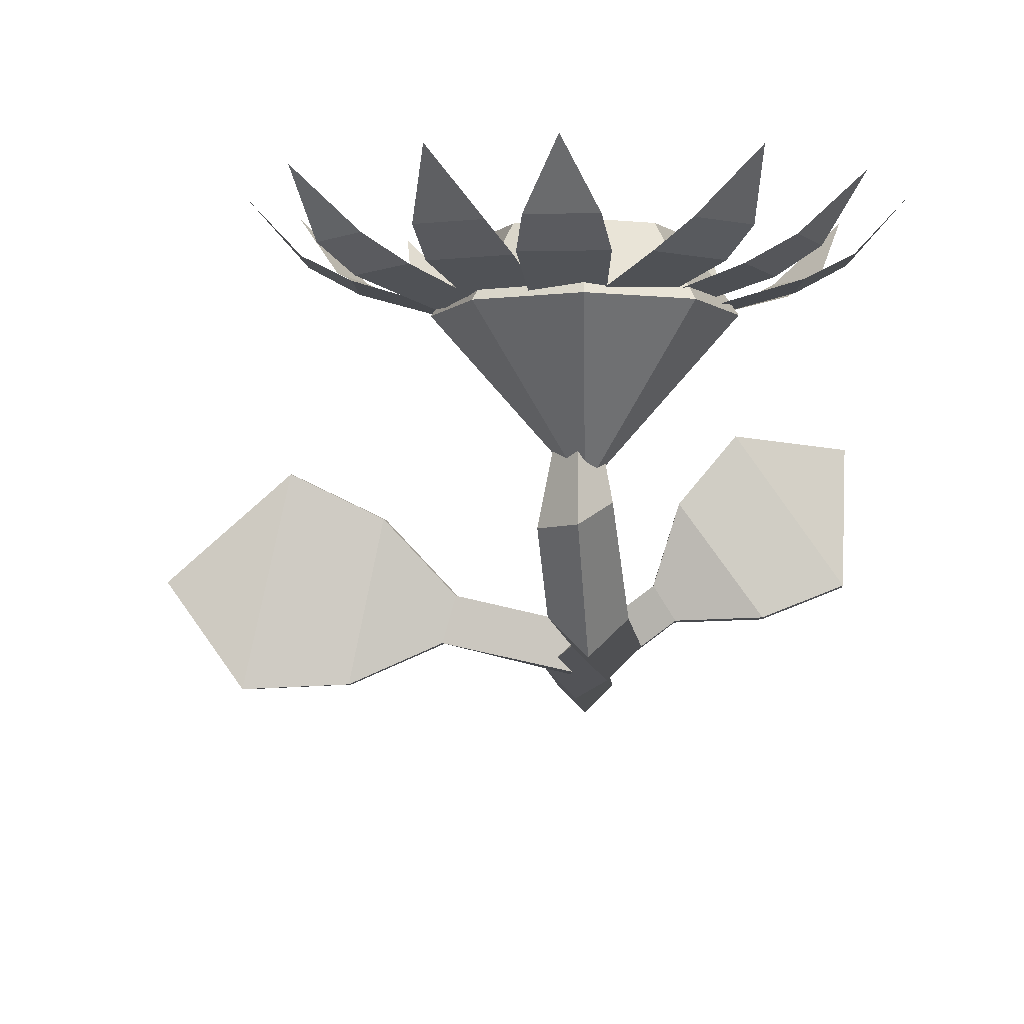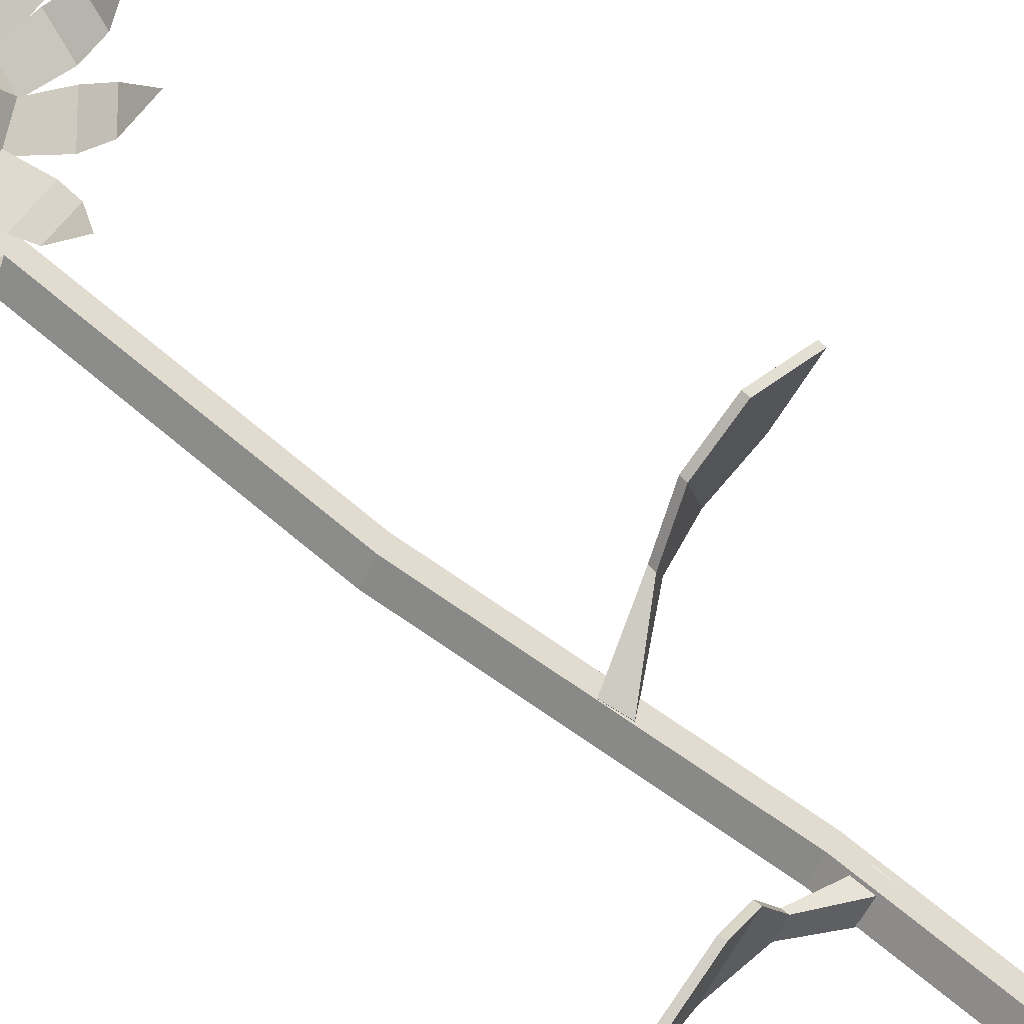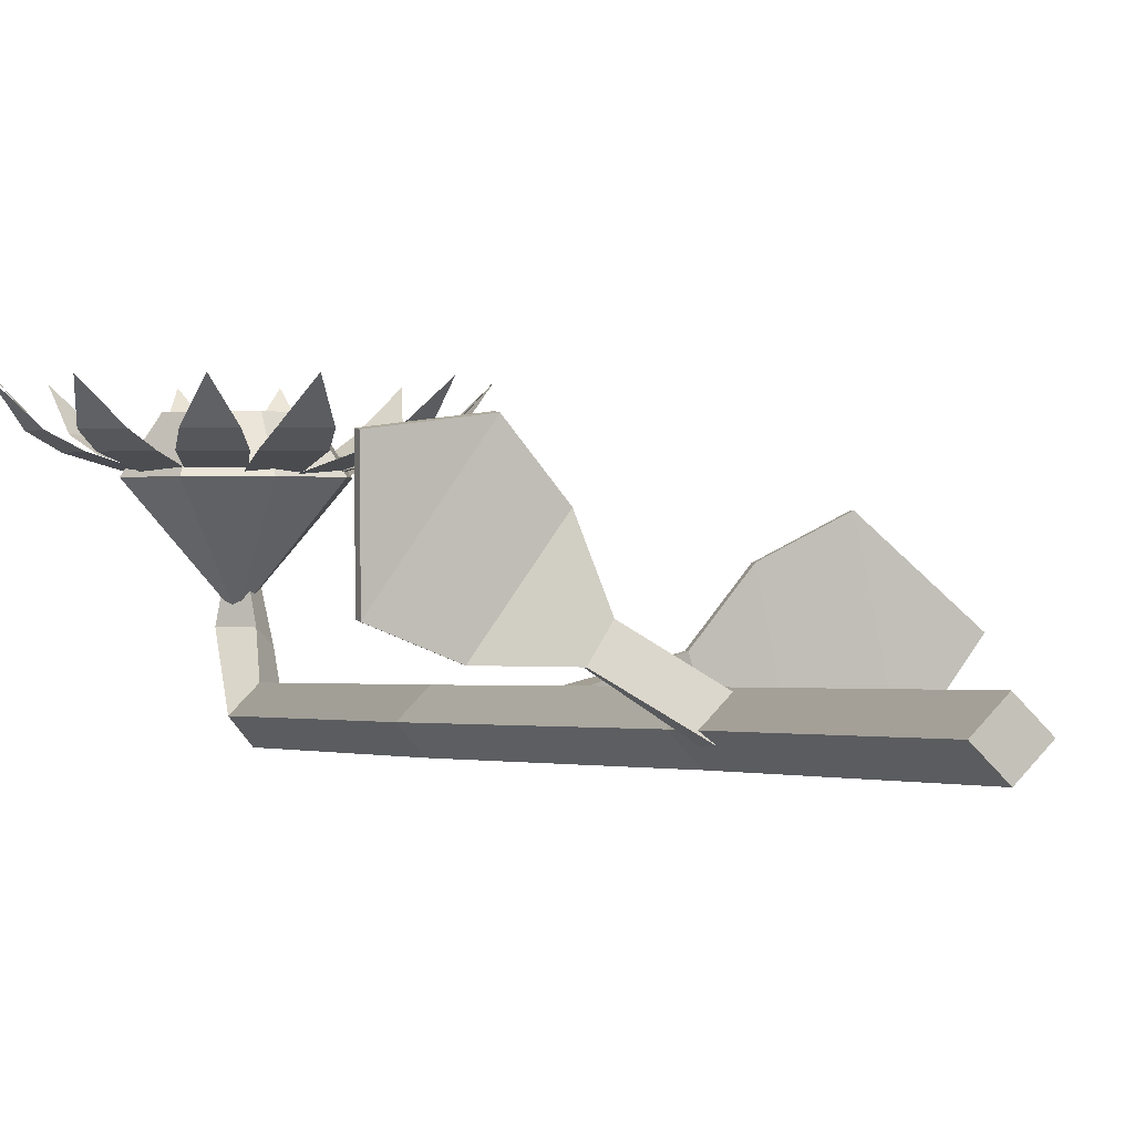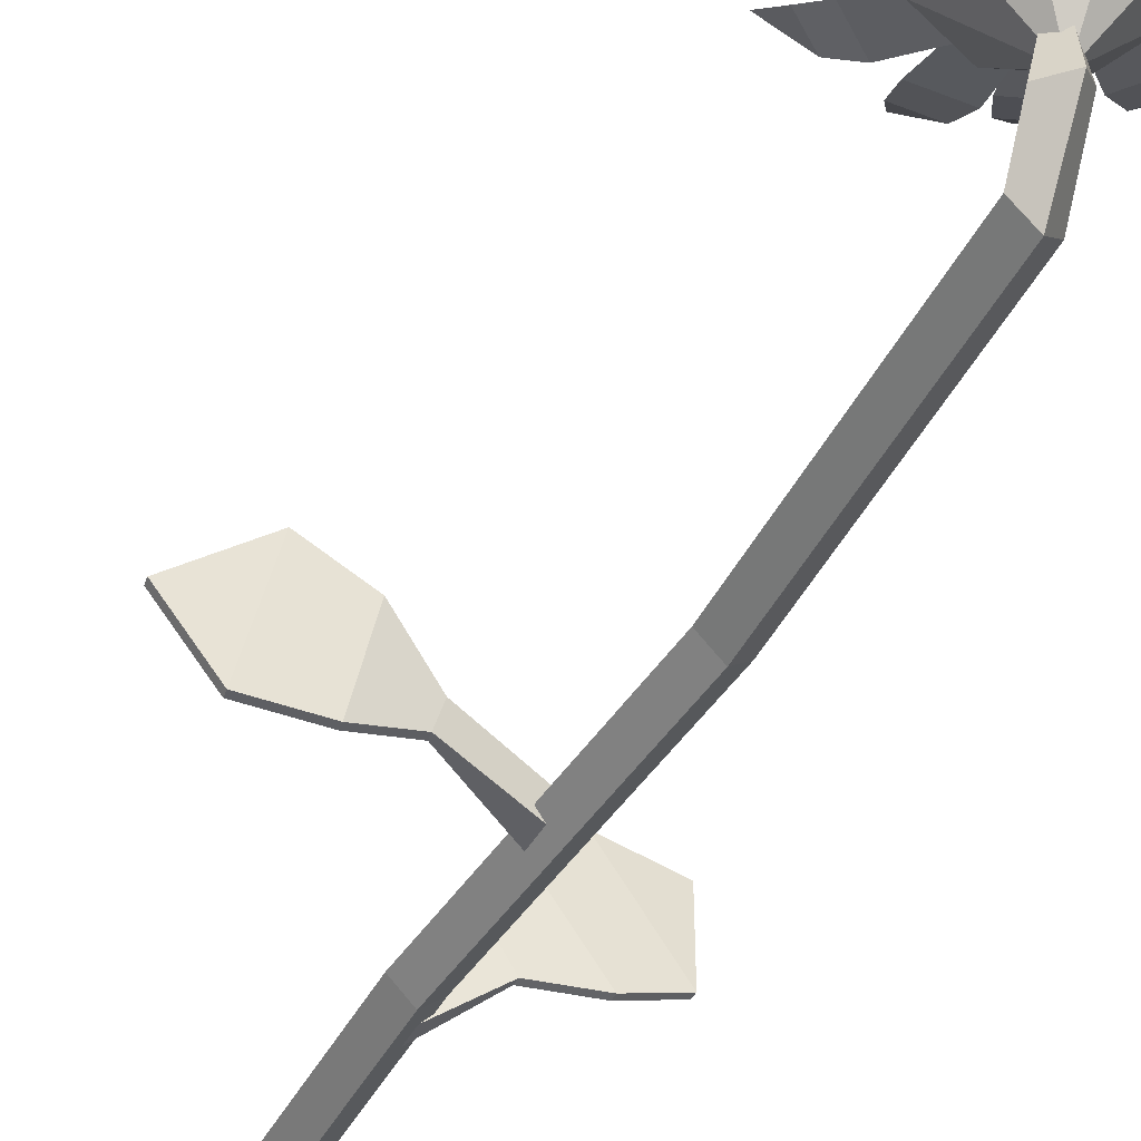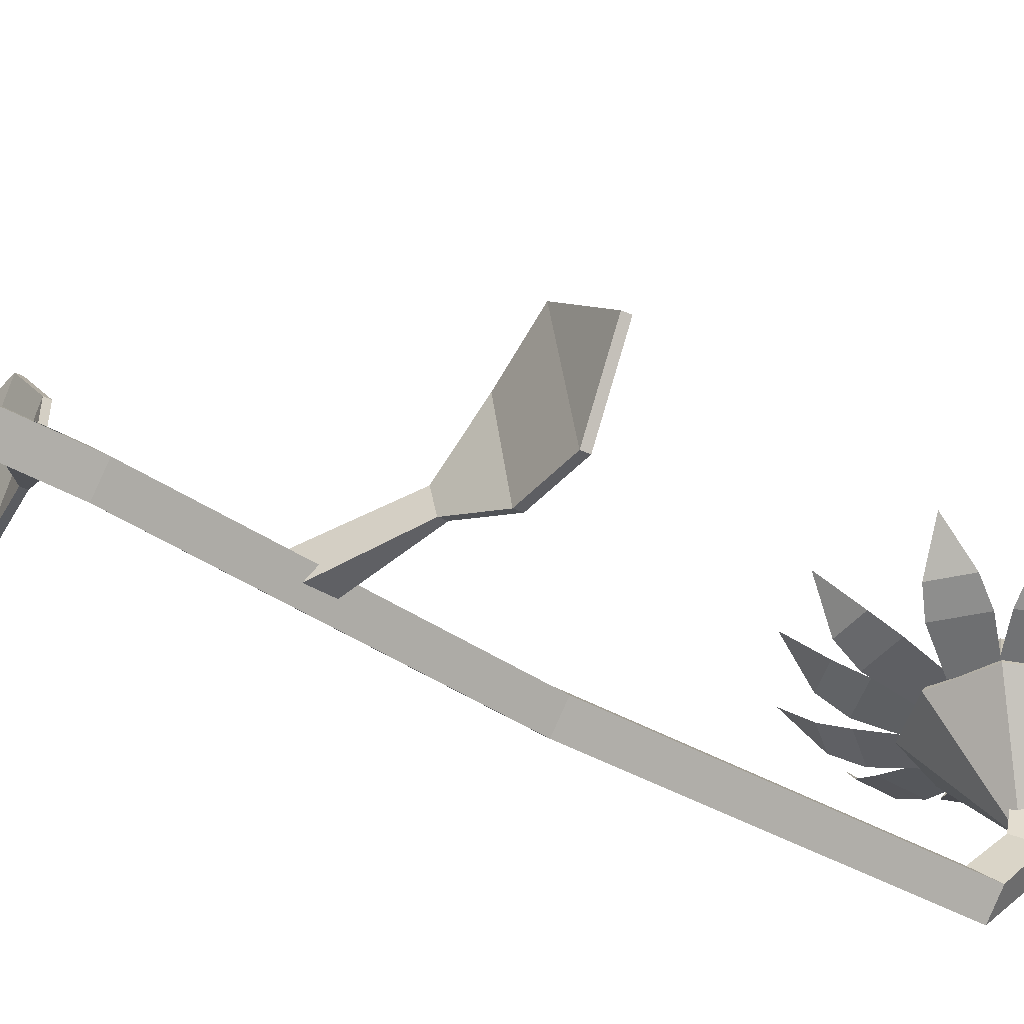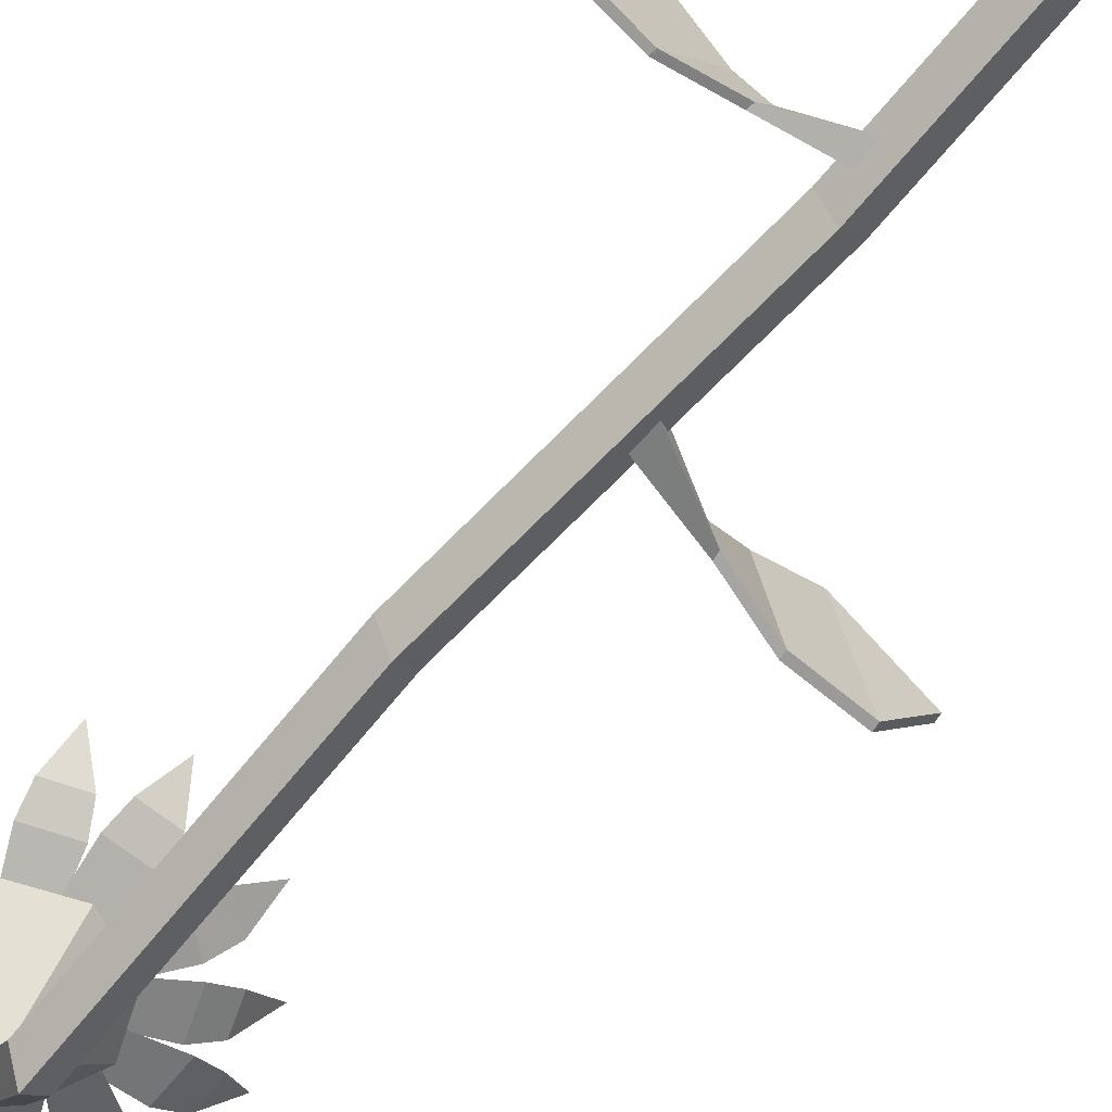
<metadata>
{"format":"obj","ext":"obj","renderer":"f3d","projection":"perspective","resolution":1024,"background":"white","views":[{"elev":-5.8,"azim":-178.6,"up":"+Z"},{"elev":72.2,"azim":-51.4,"up":"+Z"},{"elev":0.4,"azim":-21.8,"up":"+Z"},{"elev":-44.6,"azim":153.6,"up":"+Z"},{"elev":-39.5,"azim":54.5,"up":"+Z"},{"elev":-66.3,"azim":-40.4,"up":"+Z"}]}
</metadata>
<code>
o Cylinder_Cylinder.004
v 0.000285 0.4812 0.06869
v 0.000285 0.4692 0.08634
v 0.01537 0.463 0.08634
v 0.02381 0.4714 0.06869
v 0.02162 0.4479 0.08634
v 0.03356 0.4479 0.06869
v 0.01537 0.4328 0.08634
v 0.02381 0.4244 0.06869
v 0.000285 0.4266 0.08634
v 0.000285 0.4146 0.06869
v -0.0148 0.4328 0.08634
v -0.02324 0.4244 0.06869
v -0.02105 0.4479 0.08634
v -0.03299 0.4479 0.06869
v -0.0148 0.463 0.08634
v -0.02324 0.4714 0.06869
v 0.000285 0.4479 0.03099
v 0.001766 0.4442 0.04377
v 0.006305 0.4487 0.04377
v 0.001766 0.4533 0.04377
v -0.002773 0.4487 0.04377
v -0.005645 0.4945 0.07529
v -0.003577 0.5055 0.08107
v 0.01258 0.5051 0.08107
v 0.01405 0.4939 0.07529
v 0.004843 0.5182 0.09526
v -0.004403 0.4745 0.06952
v 0.01175 0.474 0.06952
v 0.03244 0.4521 0.06952
v 0.02235 0.4647 0.06952
v 0.06172 0.4858 0.09526
v 0.04913 0.4631 0.07529
v 0.0567 0.4715 0.08107
v 0.04661 0.4841 0.08107
v 0.03682 0.4785 0.07529
v 0.01473 0.4895 0.07529
v 0.02037 0.4993 0.08107
v 0.03545 0.4935 0.08107
v 0.03312 0.4825 0.07529
v 0.03253 0.5084 0.09526
v 0.009224 0.4703 0.06952
v 0.02431 0.4645 0.06952
v -0.01542 0.4687 0.06952
v -0.02122 0.4536 0.06952
v -0.05933 0.4769 0.09526
v -0.0334 0.4775 0.07529
v -0.04441 0.4798 0.08107
v -0.0502 0.4648 0.08107
v -0.04047 0.4591 0.07529
v -0.02945 0.4812 0.07529
v -0.03501 0.491 0.08107
v -0.02239 0.5011 0.08107
v -0.01407 0.4935 0.07529
v -0.03674 0.5061 0.09526
v -0.01562 0.4667 0.06952
v -0.002996 0.4768 0.06952
v 0.0502 0.4556 0.07529
v 0.06126 0.4536 0.08107
v 0.06084 0.4374 0.08107
v 0.04969 0.4359 0.07529
v 0.07393 0.4451 0.09526
v 0.03022 0.4544 0.06952
v 0.02979 0.4382 0.06952
v 0.007818 0.4175 0.06952
v 0.02044 0.4276 0.06952
v 0.04156 0.3883 0.09526
v 0.01889 0.4008 0.07529
v 0.02721 0.3933 0.08107
v 0.03983 0.4034 0.08107
v 0.03428 0.4132 0.07529
v 0.04529 0.4352 0.07529
v 0.05502 0.4296 0.08107
v 0.04923 0.4145 0.08107
v 0.03823 0.4169 0.07529
v 0.06416 0.4174 0.09526
v 0.02604 0.4407 0.06952
v 0.02024 0.4257 0.06952
v -0.01949 0.4299 0.06952
v -0.004403 0.4241 0.06952
v -0.02771 0.386 0.09526
v -0.0283 0.4119 0.07529
v -0.03063 0.4009 0.08107
v -0.01554 0.3951 0.08107
v -0.009904 0.4048 0.07529
v -0.032 0.4158 0.07529
v -0.04179 0.4103 0.08107
v -0.05188 0.4229 0.08107
v -0.04431 0.4312 0.07529
v -0.0569 0.4086 0.09526
v -0.01753 0.4297 0.06952
v -0.02762 0.4423 0.06952
v -0.006931 0.4203 0.06952
v 0.009224 0.4199 0.06952
v -2.1e-05 0.3762 0.09526
v -0.009233 0.4004 0.07529
v -0.007756 0.3893 0.08107
v 0.008399 0.3889 0.08107
v 0.01047 0.3999 0.07529
v -0.04566 0.4363 0.07529
v -0.05685 0.4374 0.08107
v -0.05773 0.4536 0.08107
v -0.04674 0.456 0.07529
v -0.07016 0.4448 0.09526
v -0.02584 0.4391 0.06952
v -0.02673 0.4553 0.06952
v 0.01057 0.4475 0.02254
v 0.001727 0.4563 0.02254
v -0.005693 0.4489 0.02798
v 0.003146 0.44 0.02798
v -0.000259 0.4321 -0.004231
v -0.009092 0.4265 0.004601
v 0.005155 0.1407 0.003322
v 0.01399 0.1407 0.01216
v 0.01229 -0.004956 0.01594
v 0.003449 -0.004956 0.007098
v 0.00858 0.4321 0.004608
v -0.000253 0.4265 0.01344
v -0.005384 -0.004477 0.01593
v 0.003455 -0.004477 0.02477
v -0.003677 0.1392 0.01215
v 0.005162 0.1392 0.02099
v -0.01284 0.2829 0.008378
v -0.004004 0.2829 0.01722
v 0.004829 0.2864 0.008384
v -0.00401 0.2864 -0.000455
v 0.000904 0.212 0.01891
v 0.03657 0.2232 0.02631
v 0.04018 0.2232 0.01355
v 0.000904 0.212 0.005445
v 0.05581 0.2286 0.04654
v 0.06501 0.2286 0.002158
v 0.05536 0.2255 0.04667
v 0.08036 0.2249 0.05886
v 0.08082 0.2281 0.05874
v 0.002266 0.2004 0.01903
v 0.002266 0.2004 0.005567
v 0.03973 0.2201 0.01361
v 0.03612 0.2201 0.02636
v 0.06456 0.2255 0.002286
v 0.09353 0.2281 0.000952
v 0.09307 0.2249 0.001074
v 0.1136 0.2226 0.02997
v 0.1141 0.2258 0.02985
v 0.002817 0.1283 0.006697
v -0.02361 0.1384 0.02586
v -0.01734 0.1384 0.03595
v 0.01174 0.1283 0.01482
v -0.04862 0.1432 0.0264
v -0.02477 0.1432 0.05927
v -0.04843 0.1403 0.02602
v -0.0716 0.1399 0.03523
v -0.07179 0.1427 0.0356
v 0.001915 0.1179 0.007525
v 0.01083 0.1179 0.01565
v -0.0171 0.1355 0.03561
v -0.02337 0.1355 0.02552
v -0.02458 0.1403 0.0589
v -0.04118 0.1427 0.07889
v -0.04098 0.1399 0.07852
v -0.07251 0.1378 0.07468
v -0.0727 0.1406 0.07505
v -0.005645 0.4945 0.07529
v -0.003577 0.5055 0.08107
v 0.01258 0.5051 0.08107
v 0.01405 0.4939 0.07529
v 0.004843 0.5182 0.09526
v -0.004403 0.4745 0.06952
v 0.01175 0.474 0.06952
v 0.03244 0.4521 0.06952
v 0.02235 0.4647 0.06952
v 0.06172 0.4858 0.09526
v 0.04913 0.4631 0.07529
v 0.0567 0.4715 0.08107
v 0.04661 0.4841 0.08107
v 0.03682 0.4785 0.07529
v 0.01473 0.4895 0.07529
v 0.02037 0.4993 0.08107
v 0.03545 0.4935 0.08107
v 0.03312 0.4825 0.07529
v 0.03253 0.5084 0.09526
v 0.009224 0.4703 0.06952
v 0.02431 0.4645 0.06952
v -0.01542 0.4687 0.06952
v -0.02122 0.4536 0.06952
v -0.05933 0.4769 0.09526
v -0.0334 0.4775 0.07529
v -0.04441 0.4798 0.08107
v -0.0502 0.4648 0.08107
v -0.04047 0.4591 0.07529
v -0.02945 0.4812 0.07529
v -0.03501 0.491 0.08107
v -0.02239 0.5011 0.08107
v -0.01407 0.4935 0.07529
v -0.03674 0.5061 0.09526
v -0.01562 0.4667 0.06952
v -0.002996 0.4768 0.06952
v 0.0502 0.4556 0.07529
v 0.06126 0.4536 0.08107
v 0.06084 0.4374 0.08107
v 0.04969 0.4359 0.07529
v 0.07393 0.4451 0.09526
v 0.03022 0.4544 0.06952
v 0.02979 0.4382 0.06952
v 0.007818 0.4175 0.06952
v 0.02044 0.4276 0.06952
v 0.04156 0.3883 0.09526
v 0.01889 0.4008 0.07529
v 0.02721 0.3933 0.08107
v 0.03983 0.4034 0.08107
v 0.03428 0.4132 0.07529
v 0.04529 0.4352 0.07529
v 0.05502 0.4296 0.08107
v 0.04923 0.4145 0.08107
v 0.03823 0.4169 0.07529
v 0.06416 0.4174 0.09526
v 0.02604 0.4407 0.06952
v 0.02024 0.4257 0.06952
v -0.01949 0.4299 0.06952
v -0.004403 0.4241 0.06952
v -0.02771 0.386 0.09526
v -0.0283 0.4119 0.07529
v -0.03063 0.4009 0.08107
v -0.01554 0.3951 0.08107
v -0.009904 0.4048 0.07529
v -0.032 0.4158 0.07529
v -0.04179 0.4103 0.08107
v -0.05188 0.4229 0.08107
v -0.04431 0.4312 0.07529
v -0.0569 0.4086 0.09526
v -0.01753 0.4297 0.06952
v -0.02762 0.4423 0.06952
v -0.006931 0.4203 0.06952
v 0.009224 0.4199 0.06952
v -2.1e-05 0.3762 0.09526
v -0.009233 0.4004 0.07529
v -0.007756 0.3893 0.08107
v 0.008399 0.3889 0.08107
v 0.01047 0.3999 0.07529
v -0.04566 0.4363 0.07529
v -0.05685 0.4374 0.08107
v -0.05773 0.4536 0.08107
v -0.04674 0.456 0.07529
v -0.07016 0.4448 0.09526
v -0.02584 0.4391 0.06952
v -0.02673 0.4553 0.06952
f 106 107 20 19
f 108 109 18 21
f 109 106 19 18
f 108 107 110 111
f 21 20 107 108
f 112 113 114 115
f 107 106 116 110
f 109 108 111 117
f 106 109 117 116
f 118 115 114 119
f 120 112 115 118
f 113 121 119 114
f 121 120 118 119
f 117 111 122 123
f 123 122 120 121
f 116 117 123 124
f 124 123 121 113
f 111 110 125 122
f 122 125 112 120
f 110 116 124 125
f 125 124 113 112
f 126 127 128 129
f 128 127 130 131
f 132 133 134 130
f 135 136 137 138
f 137 139 132 138
f 130 134 140 131
f 126 135 138 127
f 139 141 133 132
f 127 138 132 130
f 129 136 135 126
f 131 140 141 139
f 131 139 137 128
f 128 137 136 129
f 133 142 143 134
f 140 143 142 141
f 134 143 140
f 141 133 142
f 144 145 146 147
f 146 145 148 149
f 150 151 152 148
f 153 154 155 156
f 155 157 150 156
f 148 152 158 149
f 144 153 156 145
f 157 159 151 150
f 145 156 150 148
f 149 158 159 157
f 149 157 155 146
f 146 155 154 147
f 151 160 161 152
f 158 161 160 159
f 152 161 158
f 159 160 151
f 1 2 3 4
f 4 3 5 6
f 6 5 7 8
f 8 7 9 10
f 10 9 11 12
f 12 11 13 14
f 3 2 15 13 11 9 7 5
f 14 13 15 16
f 16 15 2 1
f 16 1 17
f 1 4 17
f 6 8 17
f 12 14 17
f 8 10 17
f 14 16 17
f 4 6 17
f 10 12 17
f 18 19 20 21
f 22 23 24 25
f 23 26 24
f 27 22 25 28
f 30 35 32 29
f 34 31 33
f 35 34 33 32
f 36 37 38 39
f 37 40 38
f 41 36 39 42
f 44 49 46 43
f 48 45 47
f 49 48 47 46
f 50 51 52 53
f 51 54 52
f 55 50 53 56
f 57 58 59 60
f 58 61 59
f 62 57 60 63
f 65 70 67 64
f 69 66 68
f 70 69 68 67
f 71 72 73 74
f 72 75 73
f 76 71 74 77
f 79 84 81 78
f 83 80 82
f 84 83 82 81
f 85 86 87 88
f 86 89 87
f 90 85 88 91
f 93 98 95 92
f 97 94 96
f 98 97 96 95
f 99 100 101 102
f 100 103 101
f 104 99 102 105
f 162 165 164 163
f 163 164 166
f 167 168 165 162
f 170 169 172 175
f 174 173 171
f 175 172 173 174
f 176 179 178 177
f 177 178 180
f 181 182 179 176
f 184 183 186 189
f 188 187 185
f 189 186 187 188
f 190 193 192 191
f 191 192 194
f 195 196 193 190
f 197 200 199 198
f 198 199 201
f 202 203 200 197
f 205 204 207 210
f 209 208 206
f 210 207 208 209
f 211 214 213 212
f 212 213 215
f 216 217 214 211
f 219 218 221 224
f 223 222 220
f 224 221 222 223
f 225 228 227 226
f 226 227 229
f 230 231 228 225
f 233 232 235 238
f 237 236 234
f 238 235 236 237
f 239 242 241 240
f 240 241 243
f 244 245 242 239

</code>
